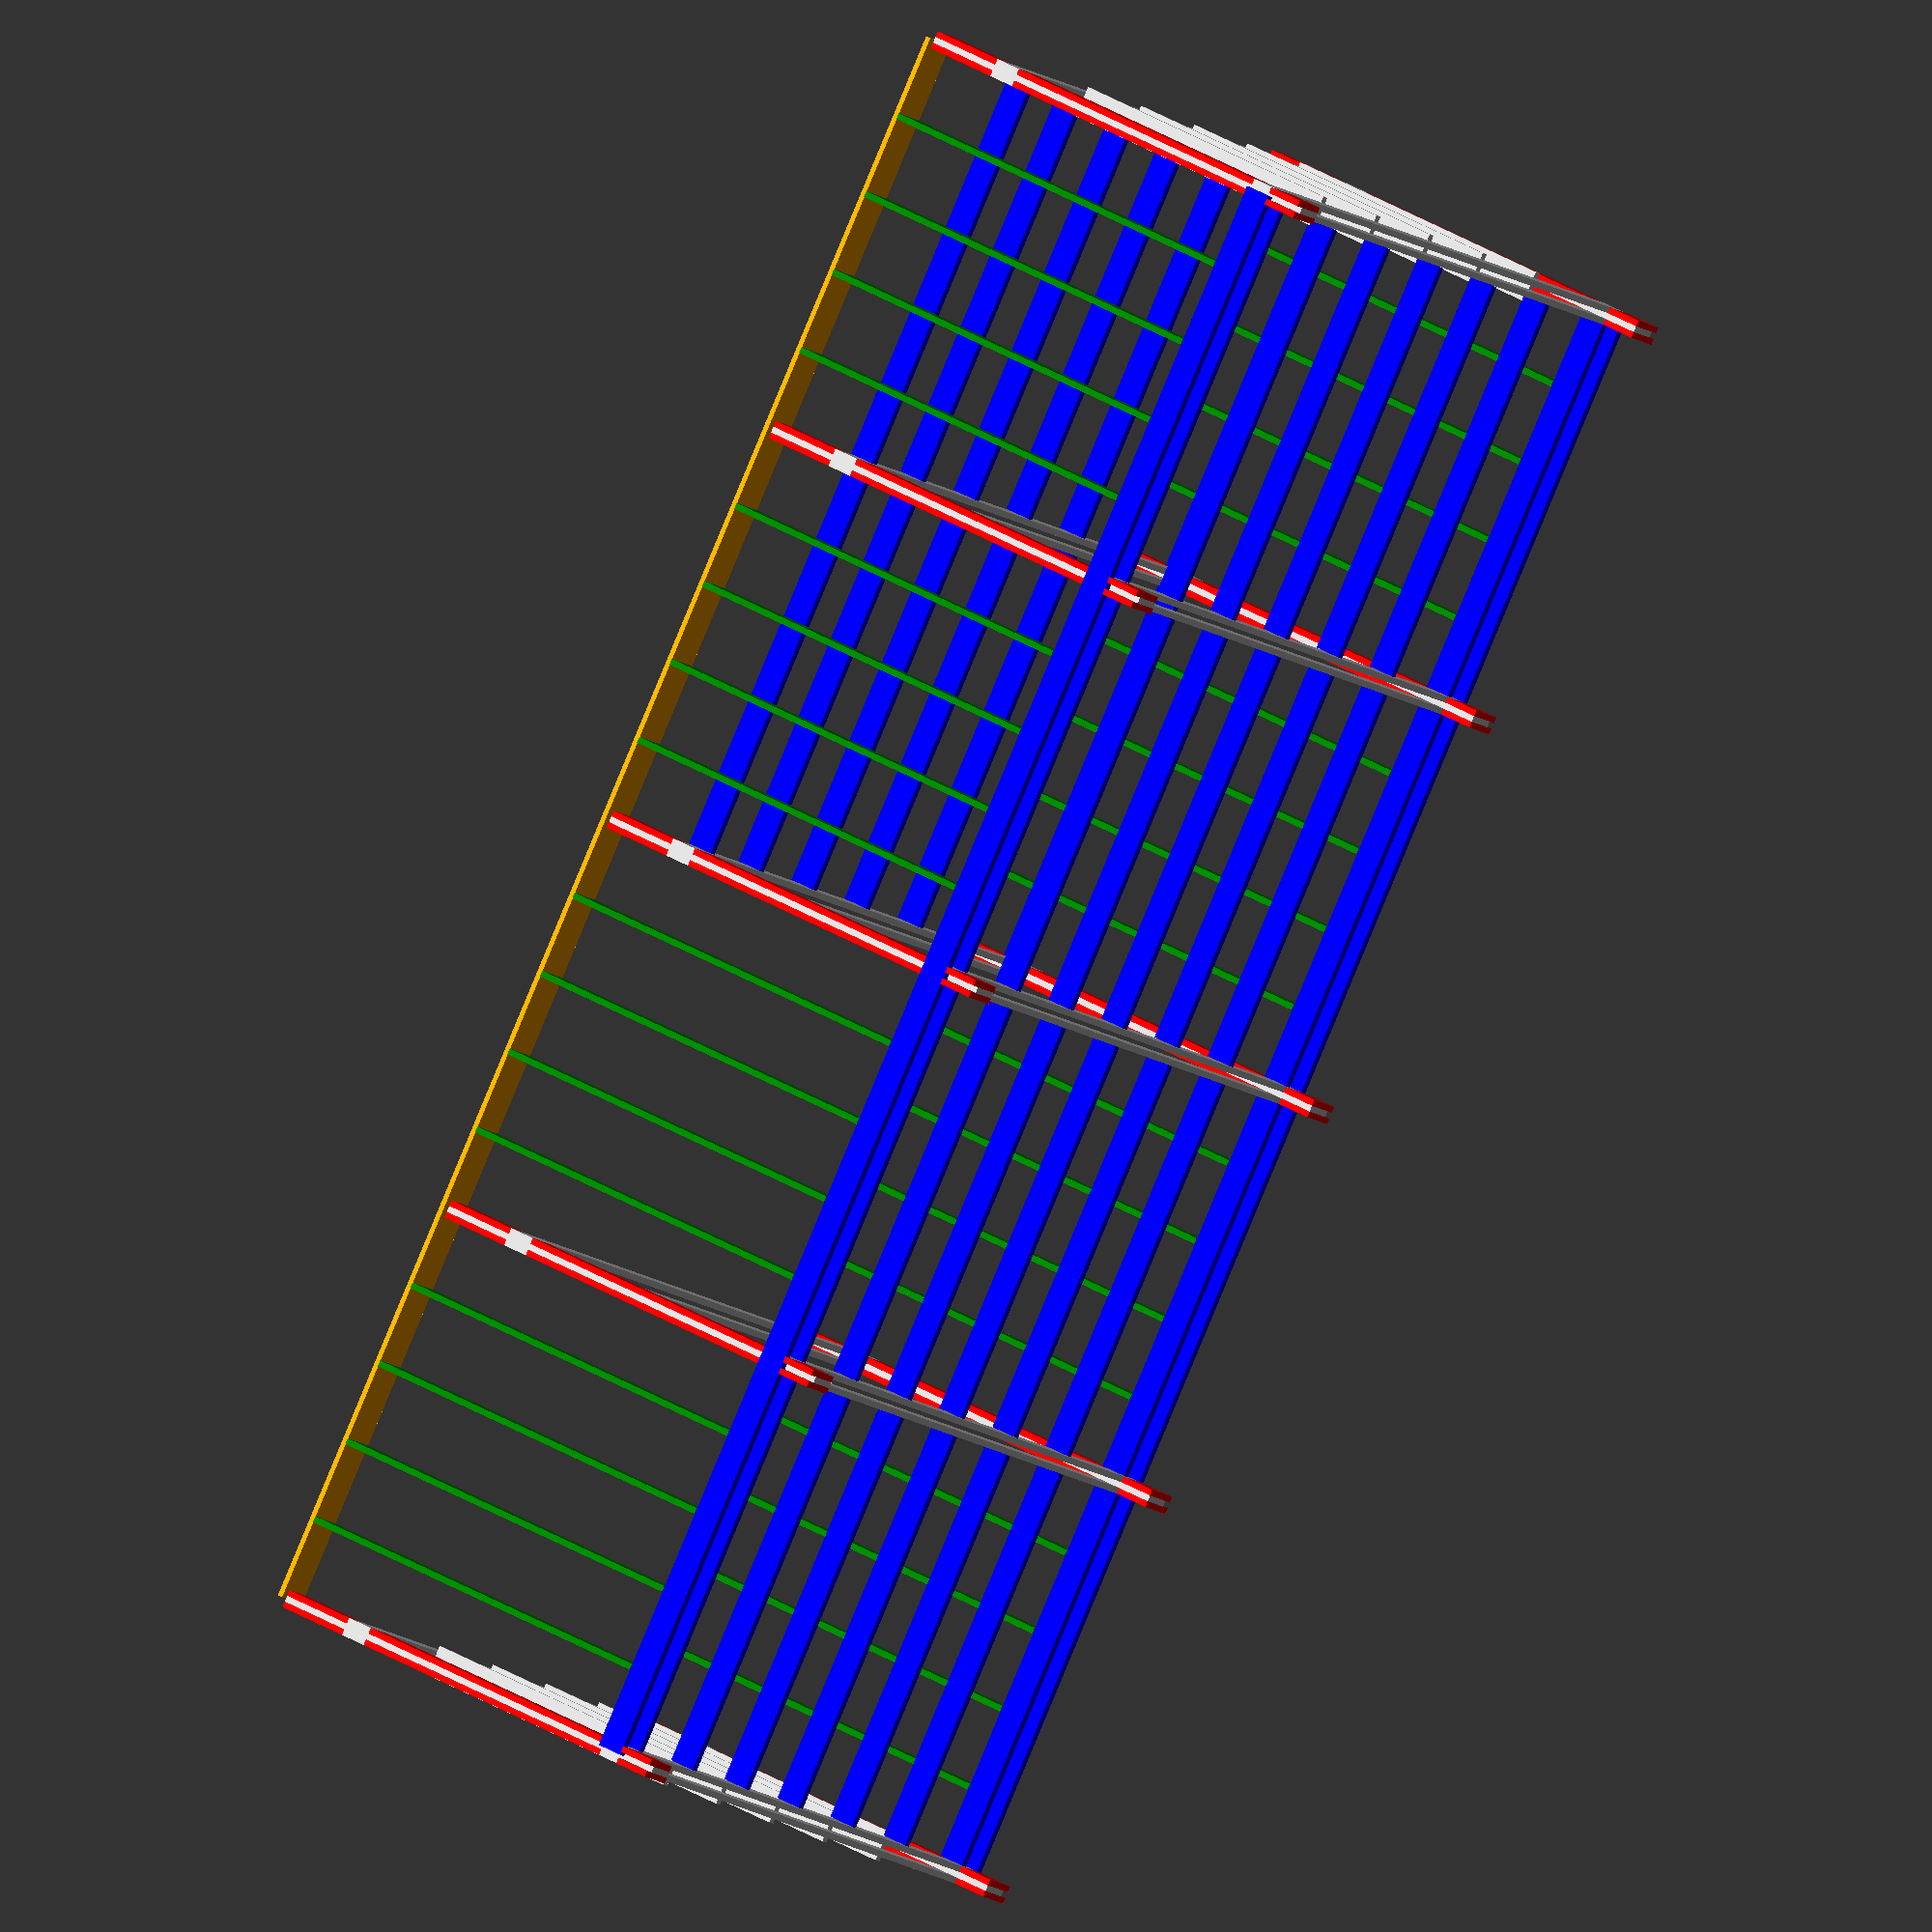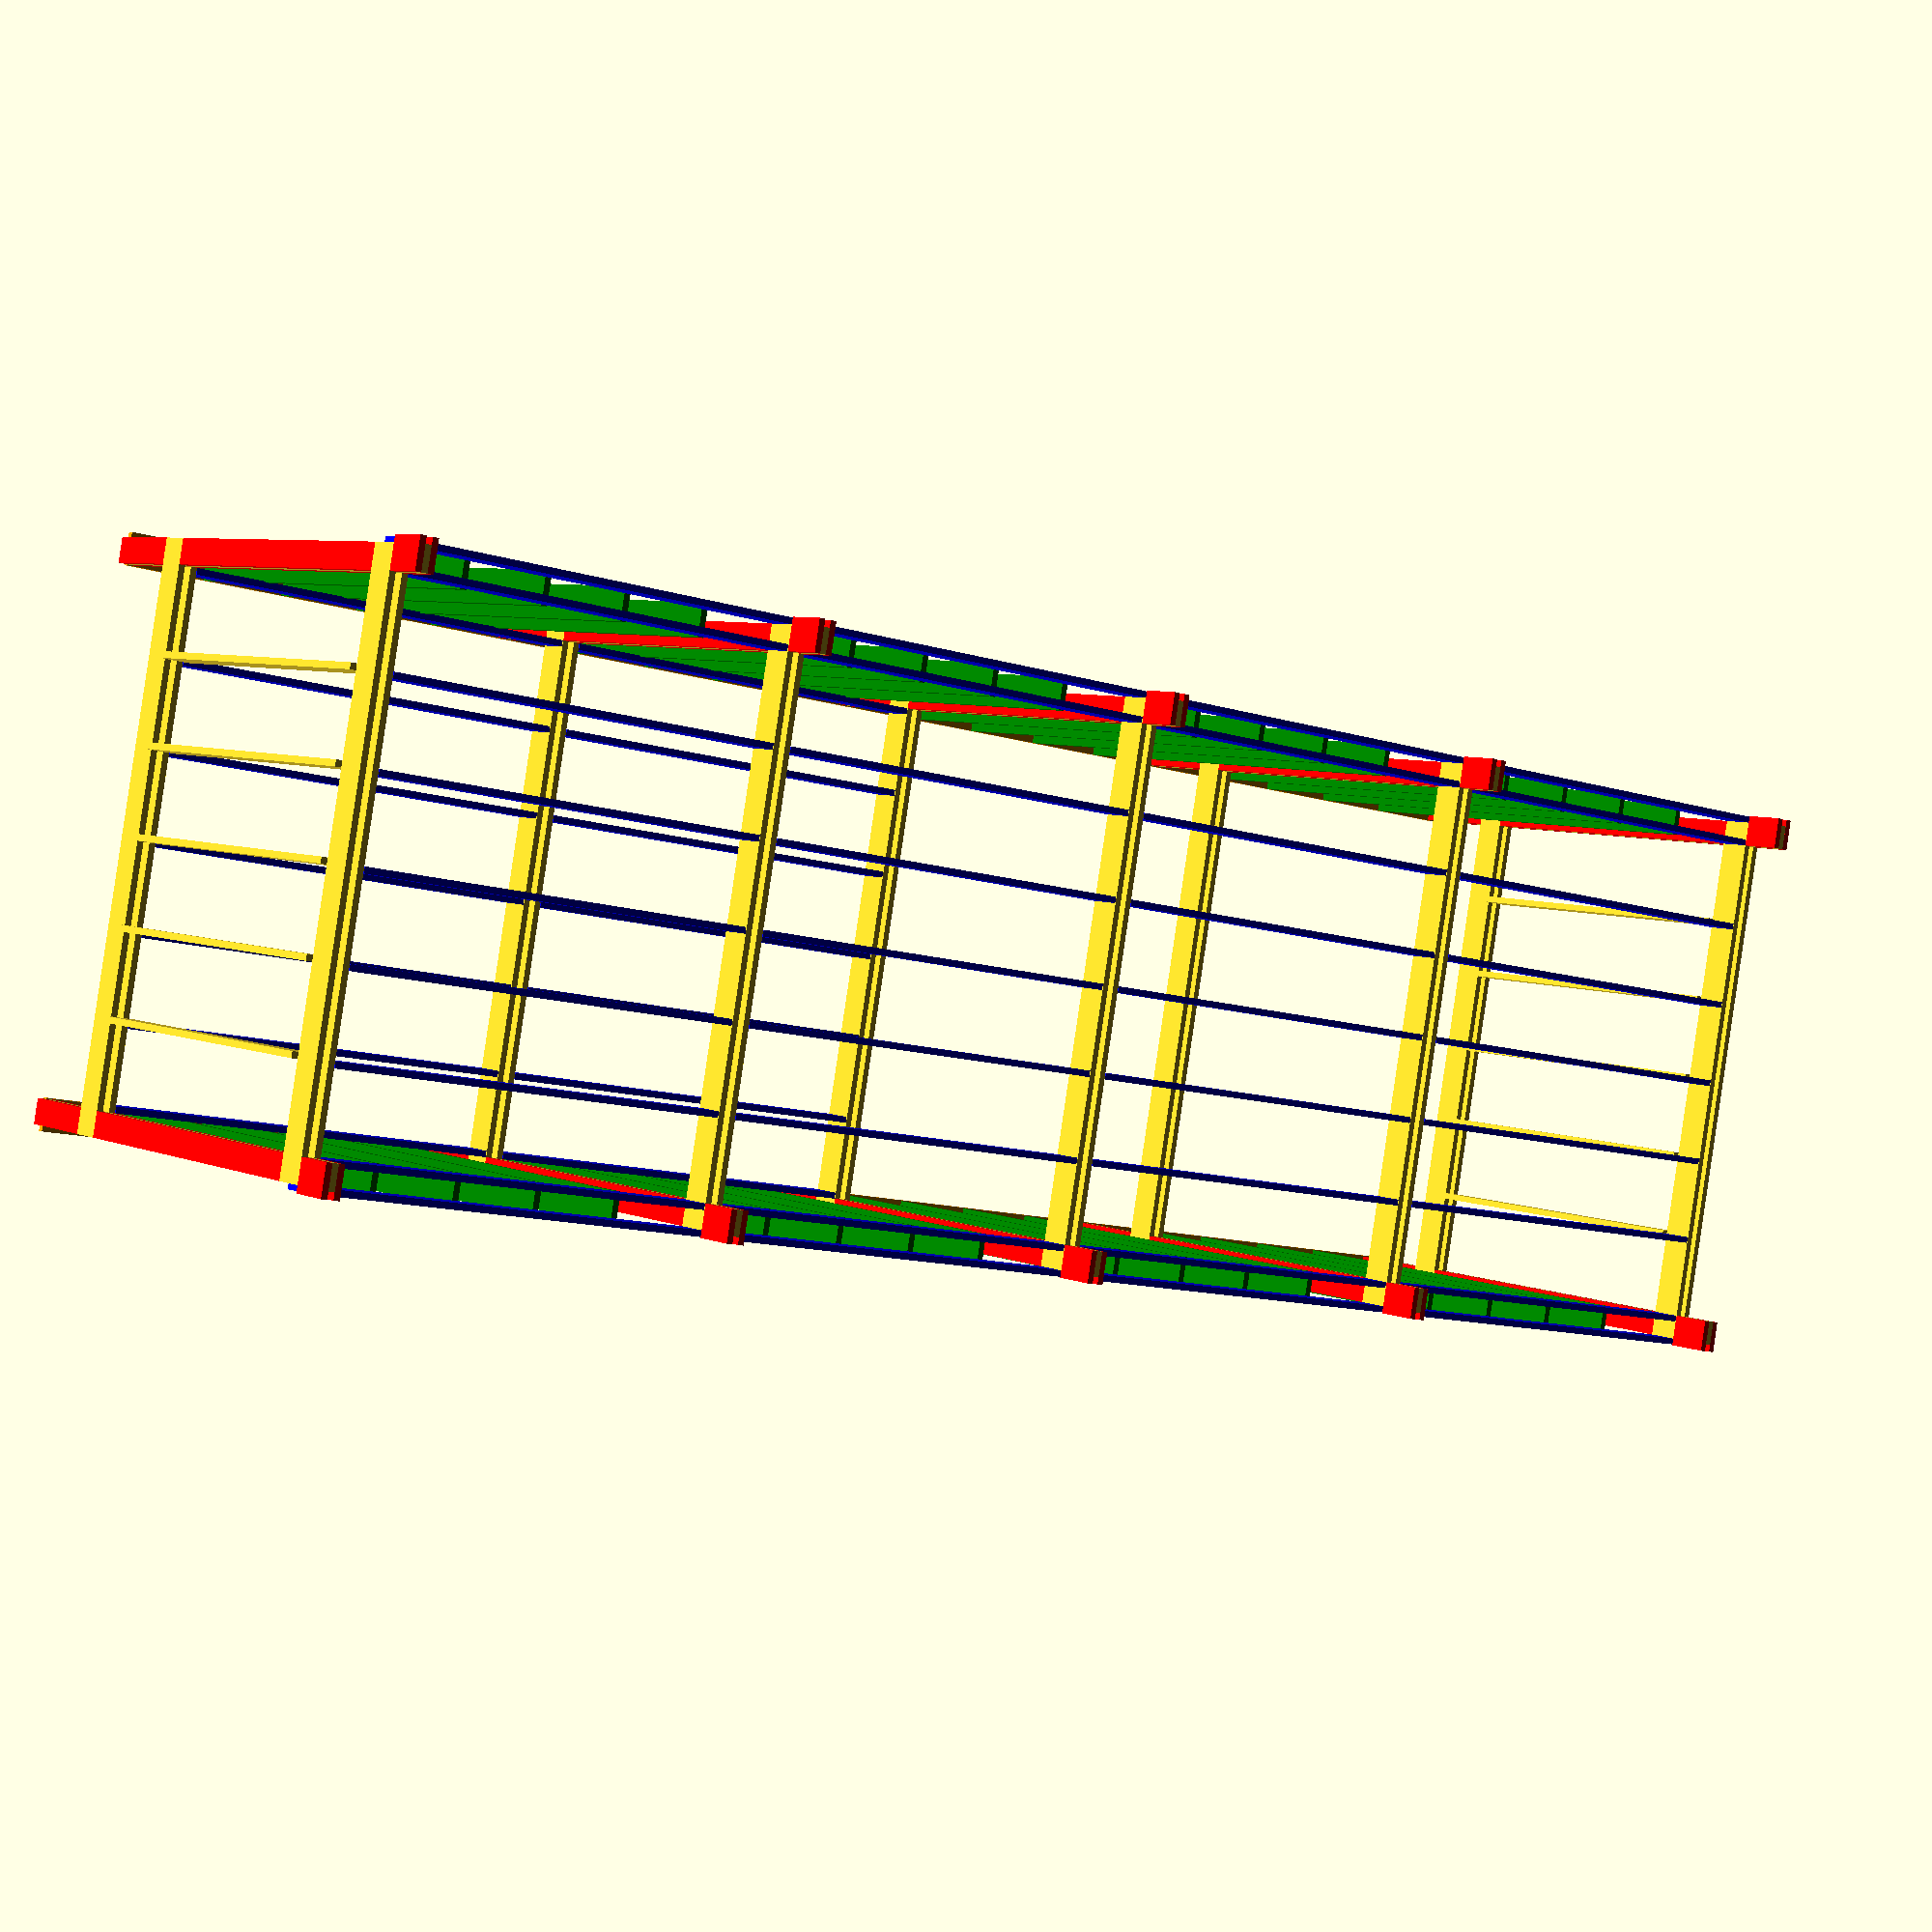
<openscad>
/*Attempt at rendering of the 25000€ DIY timber frame house plans by Dominic Stevens at http://irishvernacular.com
*/

//common size of most of the wood used
wood_width=44;
wood_height=225;
column_height=175;

//specific frame parts
column_base_length=300;
column_base_width=wood_width;
column_base_height=wood_height;

column_center_length=3846;
column_center_width=wood_width;
column_center_height=column_height;

column_middle_length=2470;
column_middle_width=wood_width;
column_middle_height=column_height;

column_top_length=626;
column_top_width=wood_width;
column_top_height=column_height;

cross_piece_height=wood_height;
cross_piece_length=3950;

floor_joist_length=2860;
floor_joist_width=wood_width;
floor_joist_height=wood_height;

frames_core_distance=3000;

floor_joist_perimeter_length=frames_core_distance;

roof_joist_length=2850;
roof_joist_width=wood_width;
roof_joist_height=wood_height;

wall_plate_length=frames_core_distance;
wall_plate_width=wood_width;
wall_plate_height=wood_height;

wall_strut_side_length=3321;
wall_strut_width=wood_width;
wall_strut_height=wood_height;

wall_strut_short_length=2470;

/*-----------------------------------------------------------------
Individual parts
------------------------------------------------------------------*/
module column_base(){
    cube([wood_width, column_base_height, column_base_length]);
}

module column_center(){
    cube([wood_width, column_center_height, column_center_length]);
}

module column_middle(){
    cube([wood_width, column_middle_height, column_middle_length]);
}

module column_top(){
    cube([wood_width, column_top_height, column_top_length]);
}

module cross_piece(){
    cube([wood_width, cross_piece_length, cross_piece_height]);
}

module floor_joist(){
    cube([floor_joist_length,wood_width,wood_height]);
}

module floor_joist_perimeter(){
    cube([floor_joist_perimeter_length,wood_width,wood_height]);
}

module wall_plate(){
    cube([wall_plate_length,wall_plate_height,wall_plate_width]);
}

module wall_strut_side(){
    cube([wall_strut_width,wall_strut_height,wall_strut_side_length]);
}

module wall_strut_short(){
    cube([wall_strut_height,wall_strut_width,wall_strut_short_length]);
}

/*-----------------------------------------------------------------
Assemblies of individual parts
------------------------------------------------------------------*/
module column(){
    column_center();
    color("red") translate([-wood_width,0,0]) column_base();
    color("red") translate([-wood_width,0,column_center_length-column_top_length]) column_top();
    color("red") translate([-wood_width,0,column_base_length+cross_piece_height]) column_middle();
    color("red") translate([wood_width,0,0]) column_base();
    color("red") translate([wood_width,0,column_center_length-column_top_length]) column_top();
    color("red") translate([wood_width,0,column_base_length+cross_piece_height]) column_middle();
}

module frame(){
        translate([0,column_height,0]) mirror([0,1,0]) column();
        translate([-wood_width,0,column_base_length]) cross_piece();
        translate([wood_width,0,column_base_length]) cross_piece();
        translate([-wood_width,0,column_center_length-column_top_length-cross_piece_height]) cross_piece();
        translate([wood_width,0,column_center_length-column_top_length-cross_piece_height]) cross_piece();
        translate([0,cross_piece_length-column_height,0]) column();
}

module frames(){
    for (i=[0:4]) translate([frames_core_distance*i,0,0]) frame();
}

module floor_joists(){
    for (i=[0:3]){
        //inner perimeter ground floor joists
        color("blue") translate([wood_width/2+(frames_core_distance-floor_joist_length)/2+frames_core_distance*i,column_height-wood_width,column_base_length]) floor_joist();
        color("blue") translate([wood_width/2+(frames_core_distance-floor_joist_length)/2+frames_core_distance*i,cross_piece_length-column_height,column_base_length]) floor_joist();
        //60 cm spaced ground floor joists
        for (j=[-2:2]){
            color("blue") translate([wood_width/2+(frames_core_distance-floor_joist_length)/2+frames_core_distance*i,cross_piece_length/2+j*600,column_base_length]) floor_joist();
        }
    }
    for (i=[0:1]){
        //inner perimeter mezzanine floor joists
        color("blue") translate([wood_width/2+(frames_core_distance-floor_joist_length)/2+frames_core_distance*i,column_height,column_center_length-column_top_length-wood_height]) floor_joist();
        color("blue") translate([wood_width/2+(frames_core_distance-floor_joist_length)/2+frames_core_distance*i,cross_piece_length-column_height-wood_width,column_center_length-column_top_length-wood_height]) floor_joist();
        //60 cm spaced mezzanine floor joists
        for (j=[-2:2]){
            color("blue") translate([wood_width/2+(frames_core_distance-floor_joist_length)/2+frames_core_distance*i,cross_piece_length/2+j*600,column_center_length-column_top_length-wood_height]) floor_joist();
        }
    }
}

module floor_joists_perimeter(){
    for (i=[0:3]){
        color("blue") translate([wood_width/2+frames_core_distance*i,-wood_width,column_base_length])floor_joist_perimeter();
        color("blue") translate([wood_width/2+frames_core_distance*i,cross_piece_length,column_base_length])floor_joist_perimeter();
    }
}

module wall_plates(){
    for (i=[0:3]){
        for (j=[0:1]){
            color("orange") translate([wood_width/2+frames_core_distance*i,j*(cross_piece_length-wood_height+2*wood_width)-wood_width,column_center_length]) wall_plate();
        }
    }
}

module wall_struts_side(){
    color("green") for (i=[0:1]){
        translate([0,(cross_piece_length-3*wood_width)*i,0]) for (j=[0:3]){
            translate([frames_core_distance*j,0,0]){
                for (k=[1:4]) translate([frames_core_distance*k/5,-wood_width,column_base_length+cross_piece_height]) wall_strut_side();
            }
        }
    }
}

module wall_struts_short(){
    for (i=[0:1]){
        translate([frames_core_distance*4*i,0,0]){
            for (i=[-2:2]){
                translate([-2*wood_width,cross_piece_length/2+600*i-wood_width/2,column_base_length+cross_piece_height]) wall_strut_short();
            }
        }
    }
}

frames();
floor_joists();
floor_joists_perimeter();
wall_plates();
wall_struts_side();
wall_struts_short();

</openscad>
<views>
elev=334.6 azim=58.6 roll=137.4 proj=o view=solid
elev=354.3 azim=169.4 roll=142.9 proj=p view=solid
</views>
